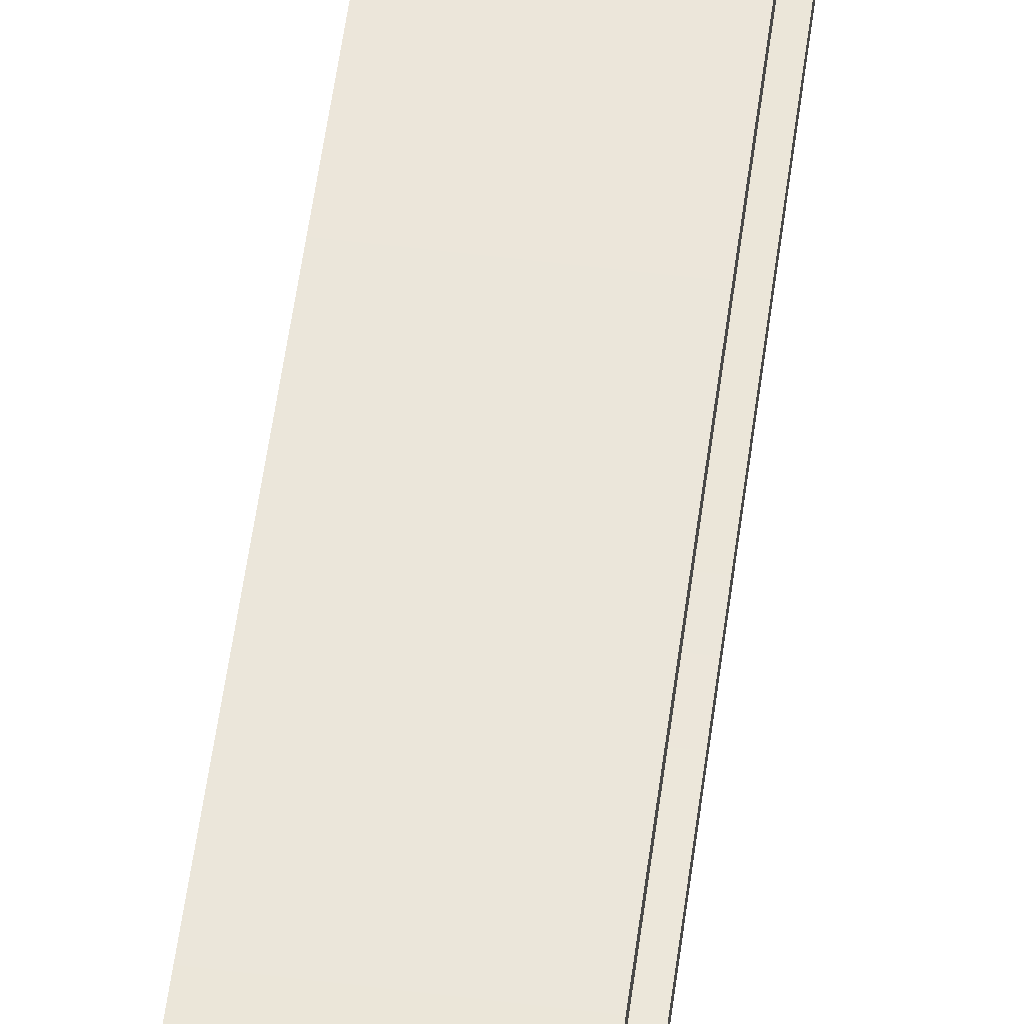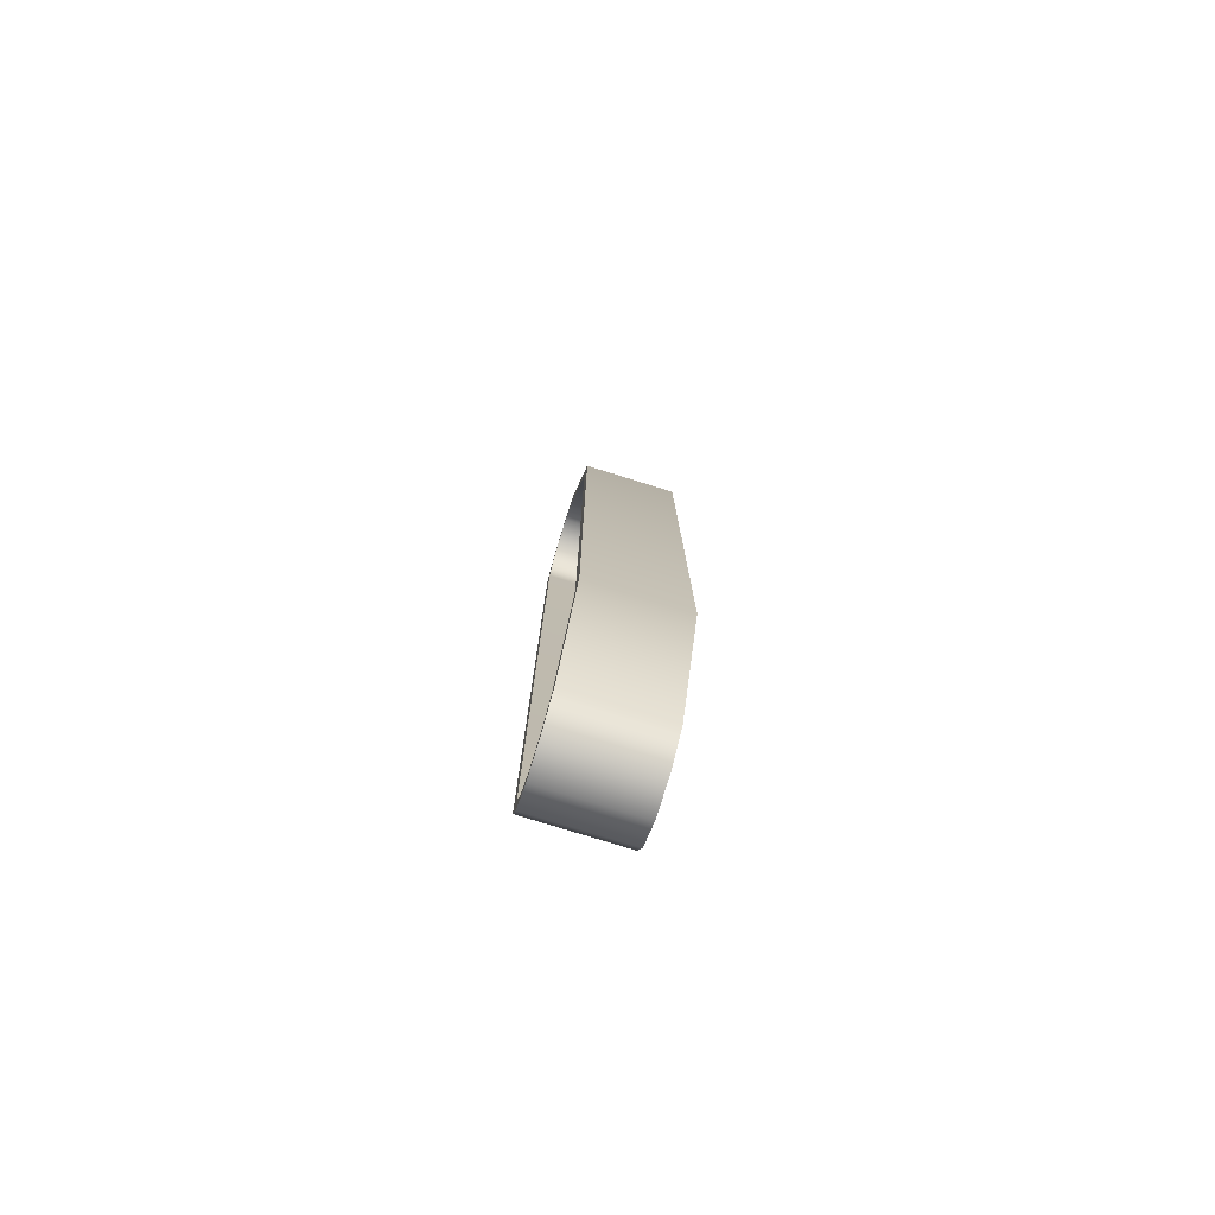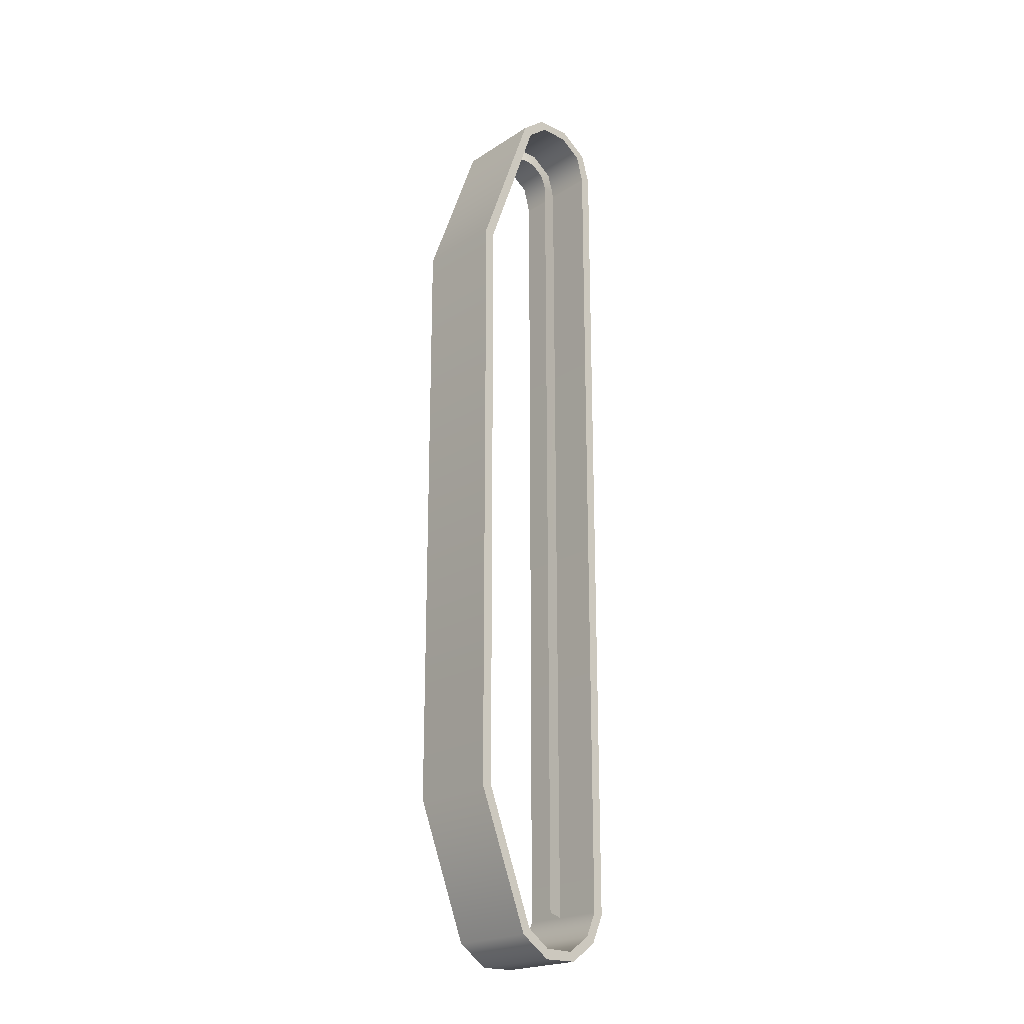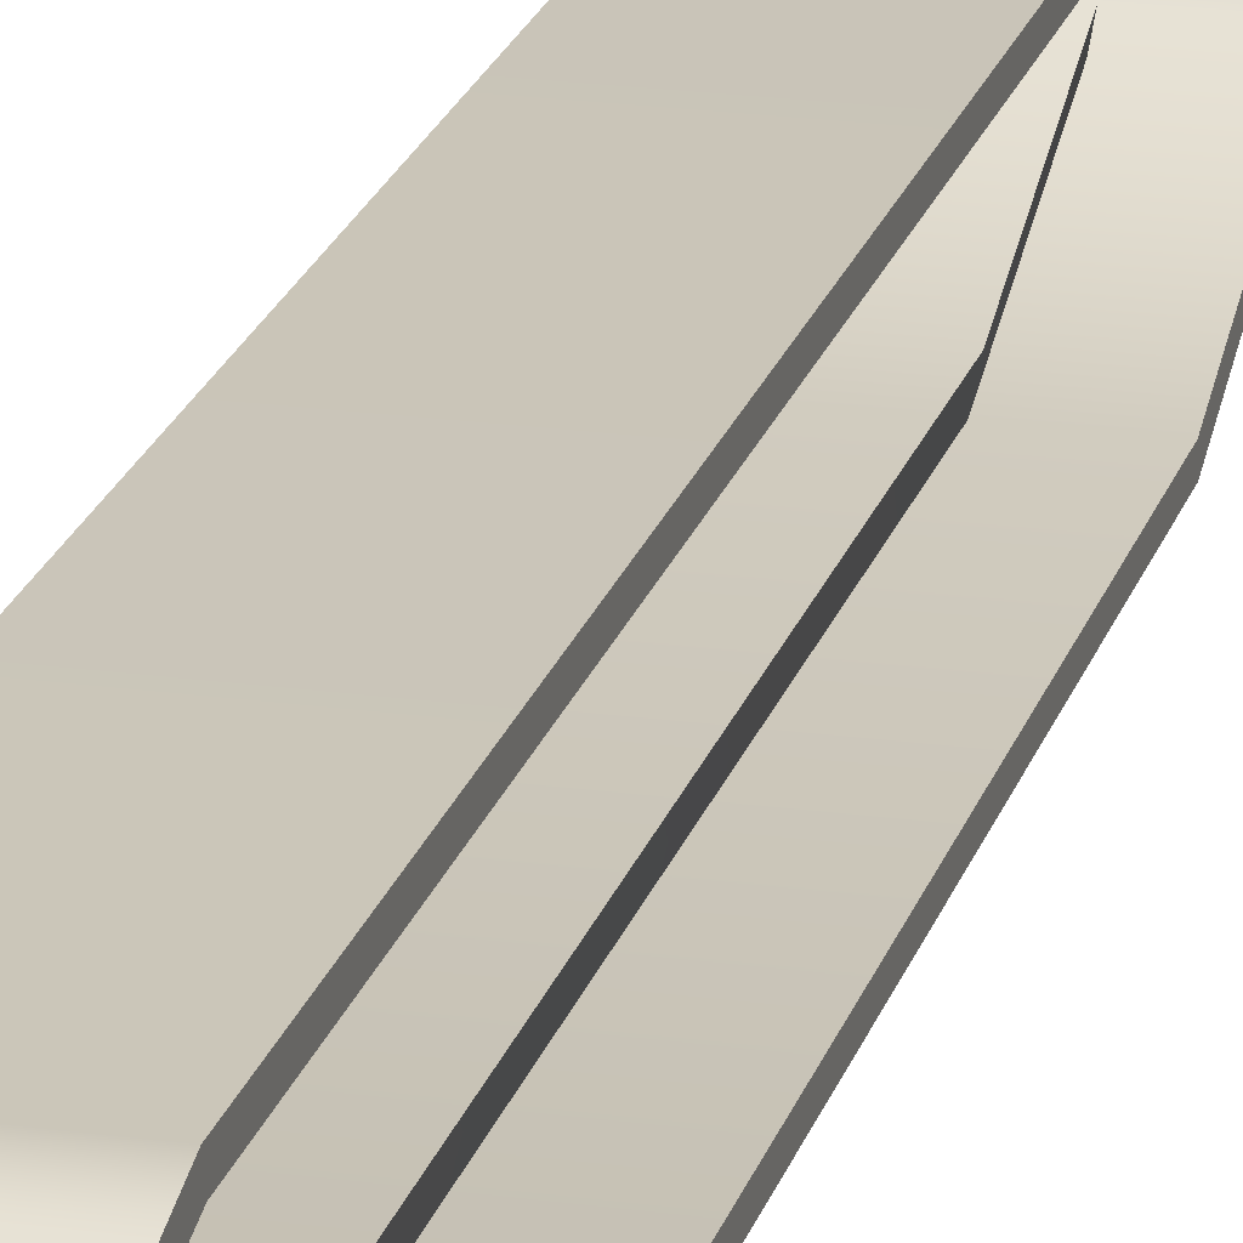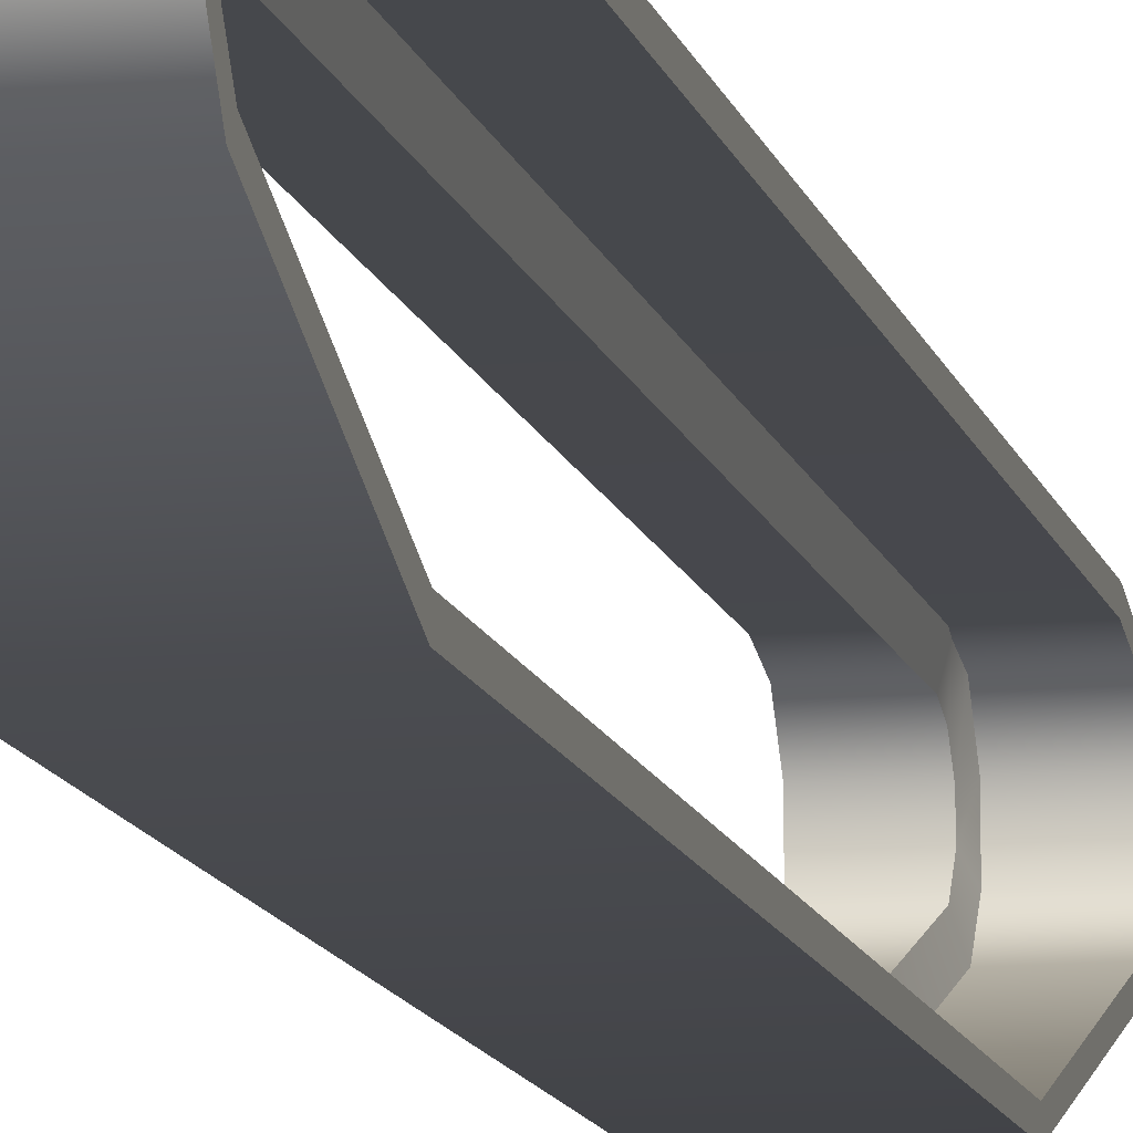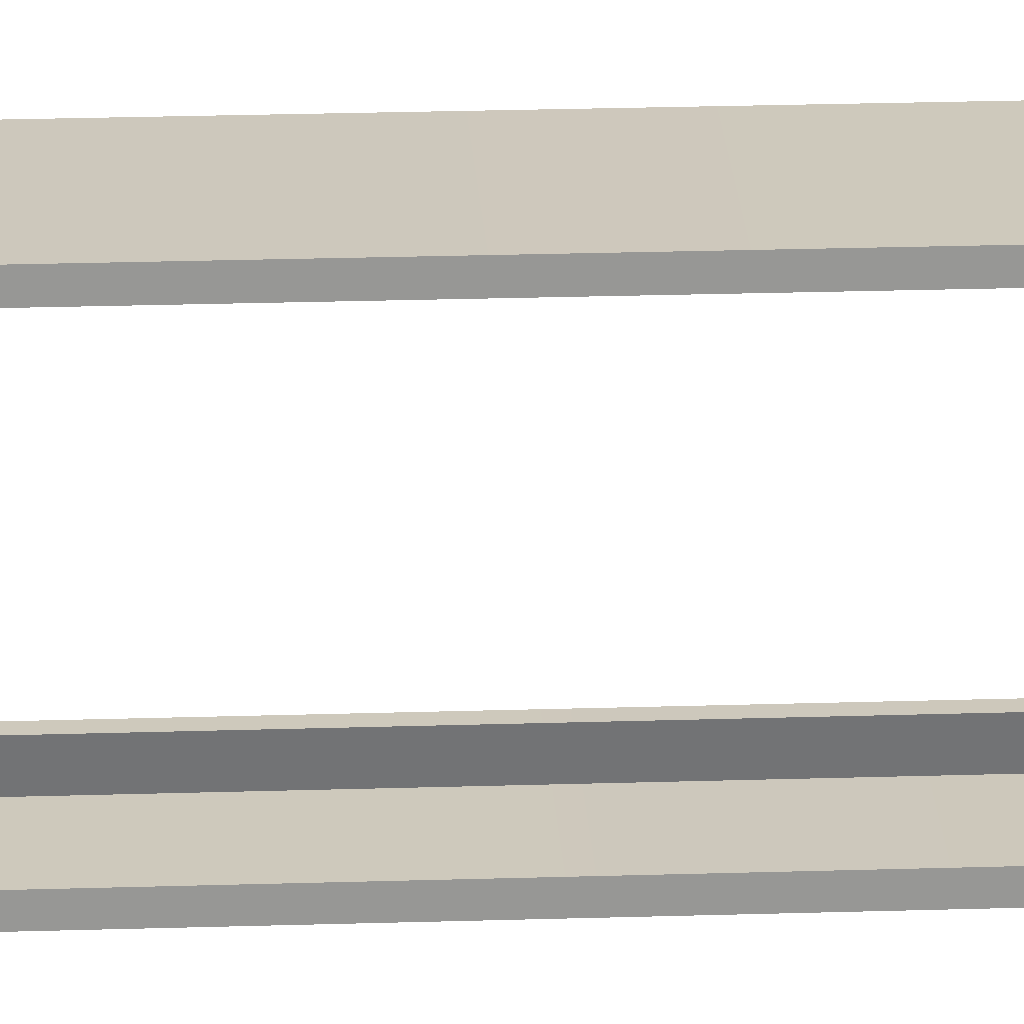
<metadata>
{"format":"obj","ext":"obj","renderer":"f3d","projection":"perspective","resolution":1024,"background":"white","views":[{"elev":54.8,"azim":-172.5,"up":"+Z"},{"elev":-78.2,"azim":162.8,"up":"+Y"},{"elev":-21.3,"azim":-131.5,"up":"+Y"},{"elev":20.5,"azim":-165.7,"up":"+Z"},{"elev":-11.5,"azim":12.4,"up":"+Z"},{"elev":22.2,"azim":-93.2,"up":"+Z"}]}
</metadata>
<code>
v 1.58 3.117 1.13
v 1.58 3.335 1.069
v 0.9123 3.117 1.13
v 0.9123 3.335 1.069
v 1.58 3.479 0.5987
v 1.58 3.338 0.4163
v 0.9123 3.479 0.5987
v 0.9123 3.338 0.4163
v 1.58 2.21 0
v 0.9123 2.21 0
v 1.58 -2.21 0
v 0.9123 -2.21 0
v 1.58 -2.21 0
v 1.58 -3.197 0.376
v 0.9123 -2.21 0
v 0.9123 -3.197 0.376
v 1.58 -3.204 1.041
v 1.58 -2.998 1.13
v 0.9123 -3.204 1.041
v 0.9123 -2.998 1.13
v 0.9123 3.482 0.8626
v 1.58 3.482 0.8626
v 0.9123 -3.345 0.8475
v 1.58 -3.345 0.8475
v 0.9123 -3.348 0.5933
v 1.58 -3.348 0.5933
v 0.9123 3.335 1.069
v 0.9123 3.297 1.008
v 0.9123 3.117 1.13
v 0.9123 3.1 1.059
v 1.58 3.335 1.069
v 1.58 3.117 1.13
v 1.58 3.297 1.008
v 1.58 3.1 1.059
v 1.58 2.197 0.07275
v 1.58 2.21 0
v 1.58 3.297 0.4776
v 1.58 3.338 0.4163
v 0.9123 2.197 0.07275
v 0.9123 3.297 0.4776
v 0.9123 2.21 0
v 0.9123 3.338 0.4163
v 0.9123 -2.21 0
v 0.9123 -2.2 0.07348
v 1.58 -2.21 0
v 1.58 -2.2 0.07348
v 1.58 -2.2 0.07348
v 1.58 -3.15 0.4287
v 1.58 -2.21 0
v 1.58 -3.197 0.376
v 0.9123 -2.2 0.07348
v 0.9123 -2.21 0
v 0.9123 -3.15 0.4287
v 0.9123 -3.197 0.376
v 0.9123 3.479 0.5987
v 0.9123 3.417 0.6366
v 1.58 3.417 0.6366
v 1.58 3.479 0.5987
v 0.9123 3.482 0.8626
v 0.9123 3.415 0.8438
v 1.58 3.415 0.8438
v 1.58 3.482 0.8626
v 0.9123 -2.984 1.058
v 0.9123 -3.16 0.9833
v 0.9123 -2.998 1.13
v 0.9123 -3.204 1.041
v 1.58 -3.204 1.041
v 1.58 -3.16 0.9833
v 1.58 -2.998 1.13
v 1.58 -2.984 1.058
v 0.9123 -3.345 0.8475
v 0.9123 -3.279 0.8176
v 1.58 -3.345 0.8475
v 1.58 -3.279 0.8176
v 0.9123 -3.348 0.5933
v 0.9123 -3.275 0.5996
v 1.58 -3.275 0.5996
v 1.58 -3.348 0.5933
v 1.58 3.1 1.059
v 0.9123 3.1 1.059
v 1.58 3.297 1.008
v 0.9123 3.297 1.008
v 0.9123 2.197 0.07275
v 1.58 2.197 0.07275
v 0.9123 3.297 0.4776
v 1.58 3.297 0.4776
v 0.9123 -2.2 0.07348
v 1.58 -2.2 0.07348
v 0.9123 -3.15 0.4287
v 1.58 -3.15 0.4287
v 0.9123 -2.2 0.07348
v 1.58 -2.2 0.07348
v 1.58 3.417 0.6366
v 0.9123 3.417 0.6366
v 1.58 3.415 0.8438
v 0.9123 3.415 0.8438
v 1.58 -3.16 0.9833
v 0.9123 -3.16 0.9833
v 1.58 -2.984 1.058
v 0.9123 -2.984 1.058
v 1.58 -3.279 0.8176
v 0.9123 -3.279 0.8176
v 1.58 -3.275 0.5996
v 0.9123 -3.275 0.5996
v 1.273 2.197 0.07275
v 1.246 2.176 0.1934
v 1.273 -2.2 0.07348
v 1.246 -2.182 0.1954
v 1.246 -3.013 0.5033
v 1.273 -3.067 0.3924
v 1.246 -2.182 0.1954
v 1.273 -2.2 0.07348
v 1.246 3.126 0.9416
v 1.246 3.23 0.9056
v 1.273 3.154 1.059
v 1.273 3.297 1.008
v 1.246 3.304 0.8125
v 1.273 3.415 0.8438
v 1.246 3.315 0.7003
v 1.273 3.417 0.6366
v 1.246 3.229 0.5802
v 1.273 3.297 0.4776
v 1.246 -2.96 0.9388
v 1.273 -2.984 1.058
g group_189_105553124552960
f 1 2 3
f 3 2 4
f 5 6 7
f 7 6 8
f 6 9 8
f 8 9 10
f 9 11 10
f 10 11 12
f 13 14 15
f 15 14 16
f 17 18 19
f 19 18 20
f 21 22 7
f 7 22 5
f 4 2 21
f 21 2 22
f 23 24 19
f 19 24 17
f 25 26 23
f 23 26 24
f 16 14 25
f 25 14 26
f 27 28 29
f 29 28 30
f 31 32 33
f 33 32 34
f 35 36 37
f 37 36 38
f 39 40 41
f 41 40 42
f 41 43 39
f 39 43 44
f 36 35 45
f 45 35 46
f 47 48 49
f 49 48 50
f 51 52 53
f 53 52 54
f 42 40 55
f 55 40 56
f 57 37 58
f 58 37 38
f 55 56 59
f 59 56 60
f 61 57 62
f 62 57 58
f 60 28 59
f 59 28 27
f 31 33 62
f 62 33 61
f 63 64 65
f 65 64 66
f 67 68 69
f 69 68 70
f 66 64 71
f 71 64 72
f 67 73 68
f 68 73 74
f 71 72 75
f 75 72 76
f 77 74 78
f 78 74 73
f 75 76 54
f 54 76 53
f 48 77 50
f 50 77 78
f 79 80 81
f 81 80 82
f 83 84 85
f 85 84 86
f 87 88 83
f 83 88 84
f 89 90 91
f 91 90 92
f 93 94 86
f 86 94 85
f 95 96 93
f 93 96 94
f 81 82 95
f 95 82 96
f 97 98 99
f 99 98 100
f 101 102 97
f 97 102 98
f 103 104 101
f 101 104 102
f 90 89 103
f 103 89 104
f 70 34 69
f 69 34 32
f 100 80 99
f 99 80 79
f 3 20 1
f 1 20 18
f 63 65 30
f 30 65 29
f 105 106 107
f 107 106 108
f 109 110 111
f 111 110 112
f 113 114 115
f 115 114 116
f 114 117 116
f 116 117 118
f 117 119 118
f 118 119 120
f 119 121 120
f 120 121 122
f 106 105 121
f 121 105 122
f 123 113 124
f 124 113 115

</code>
